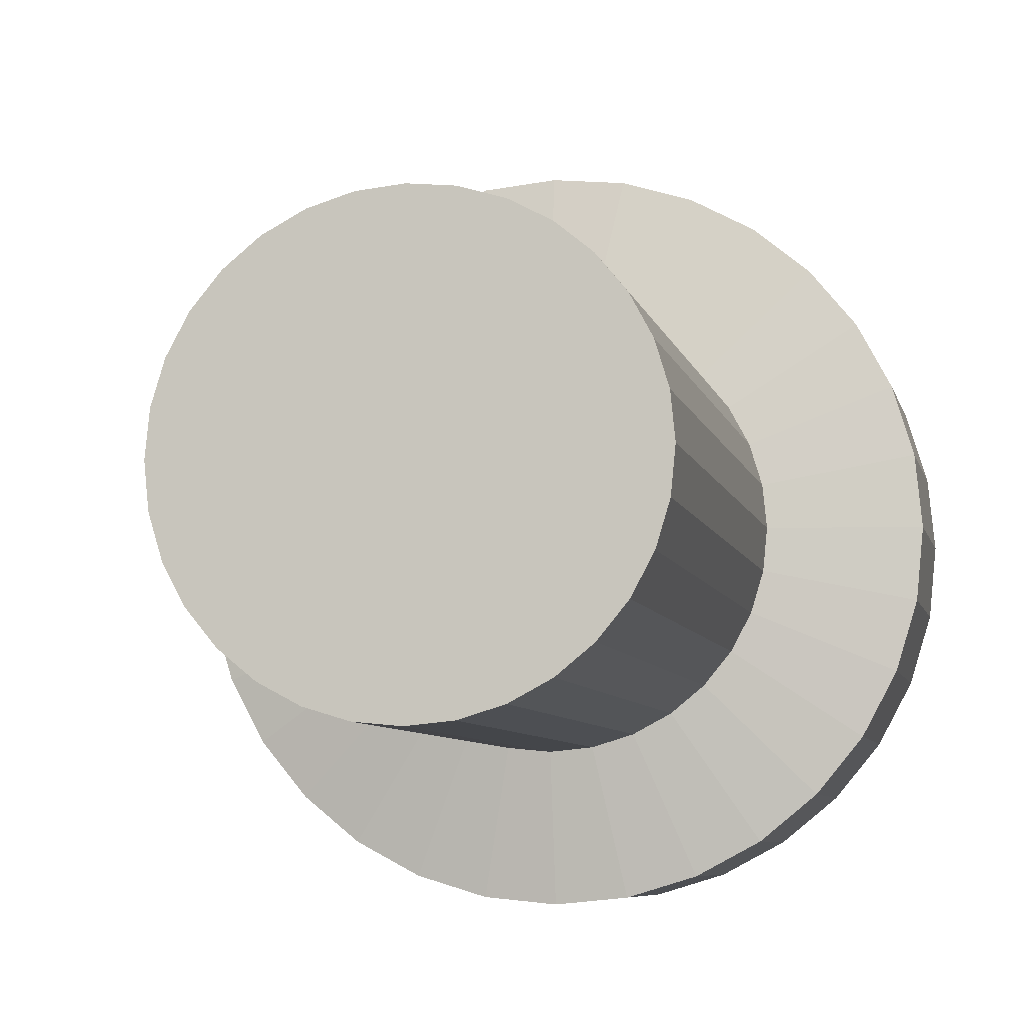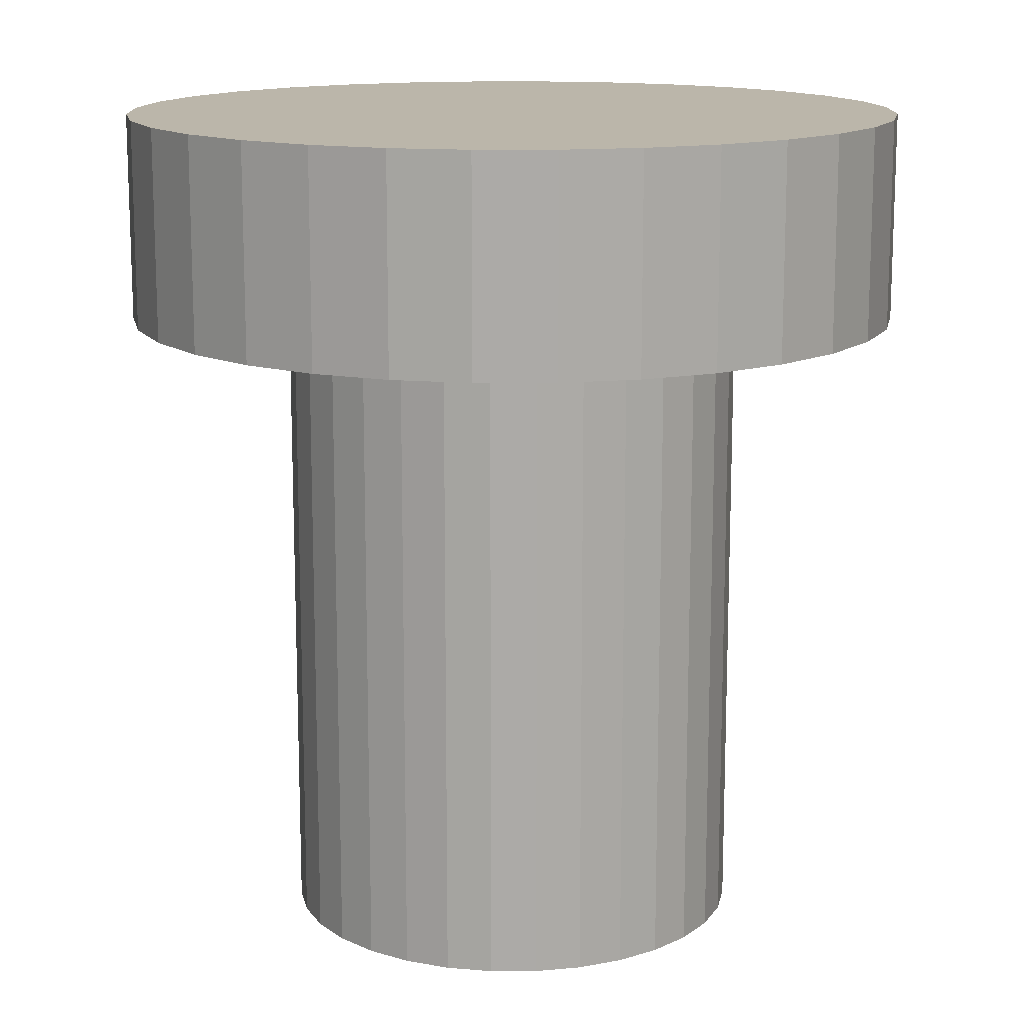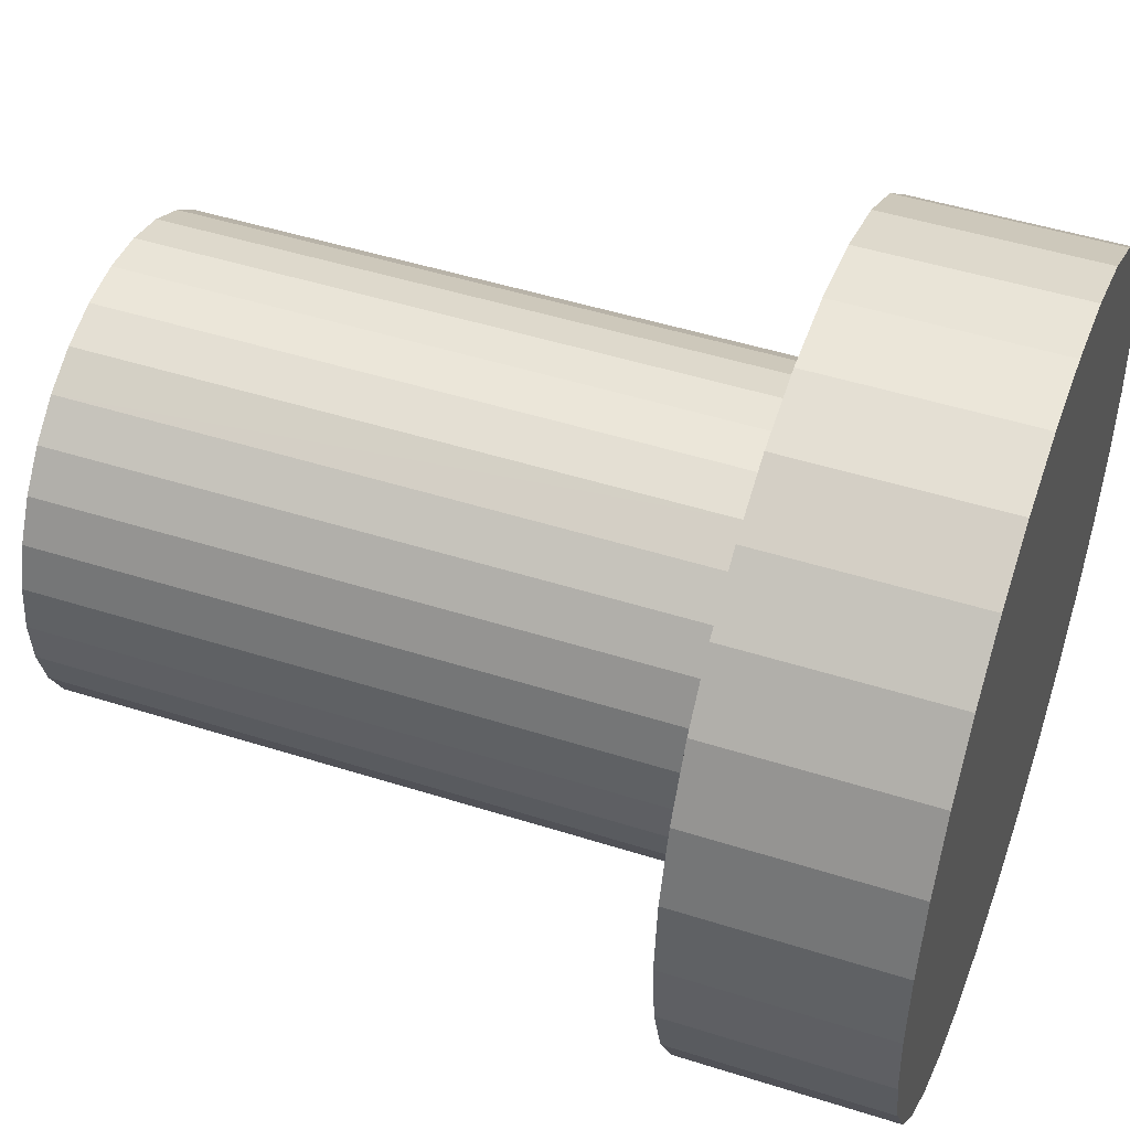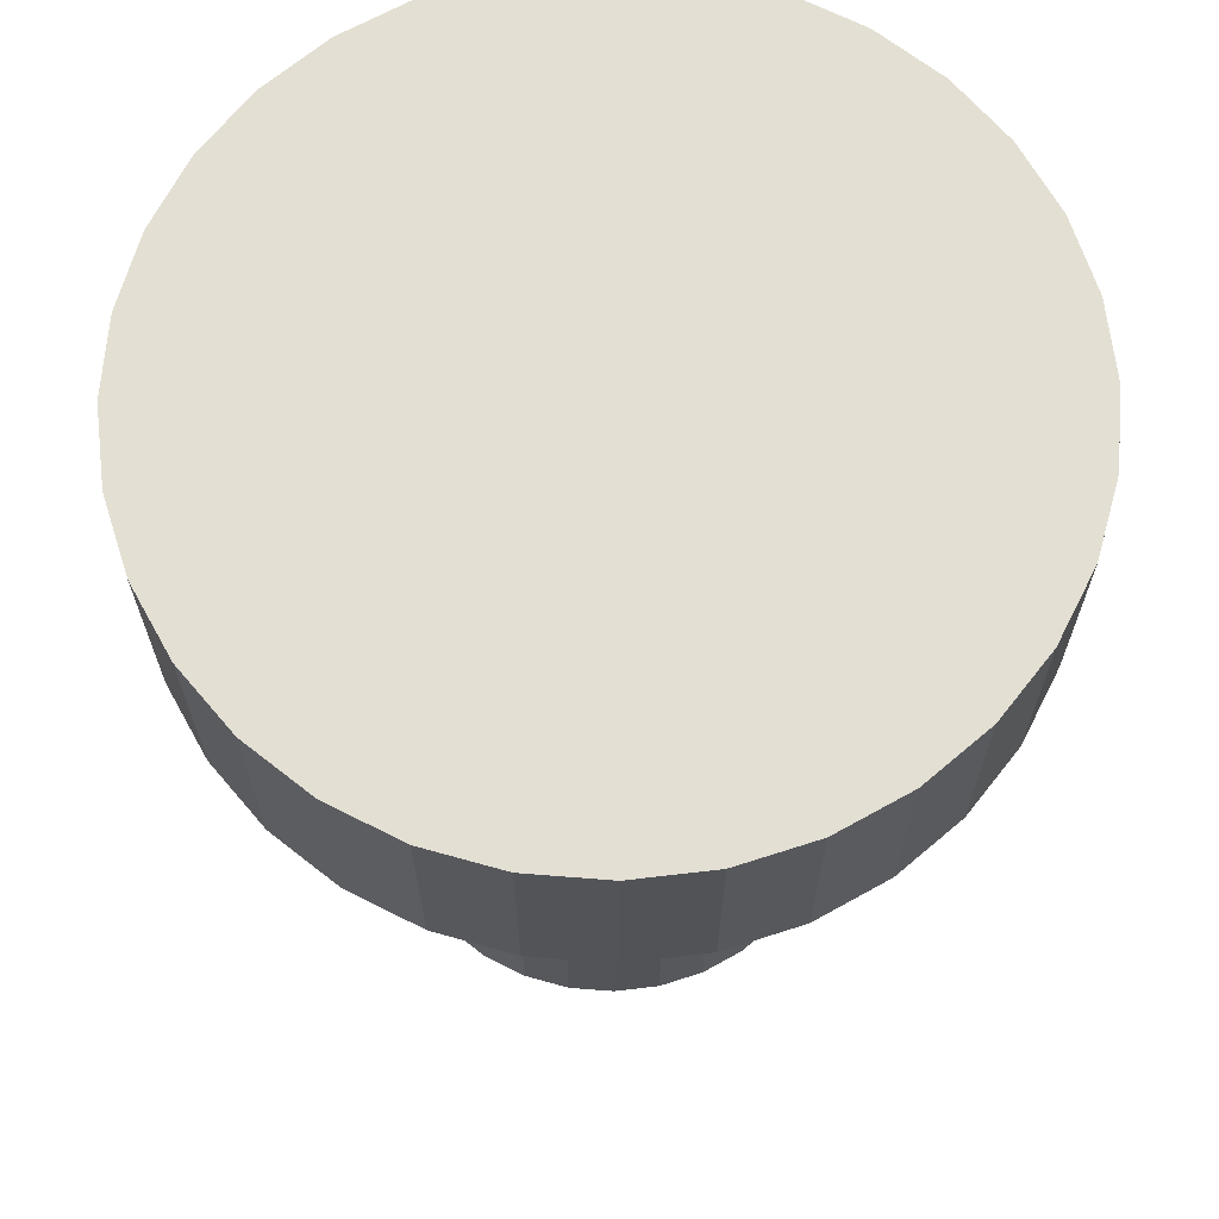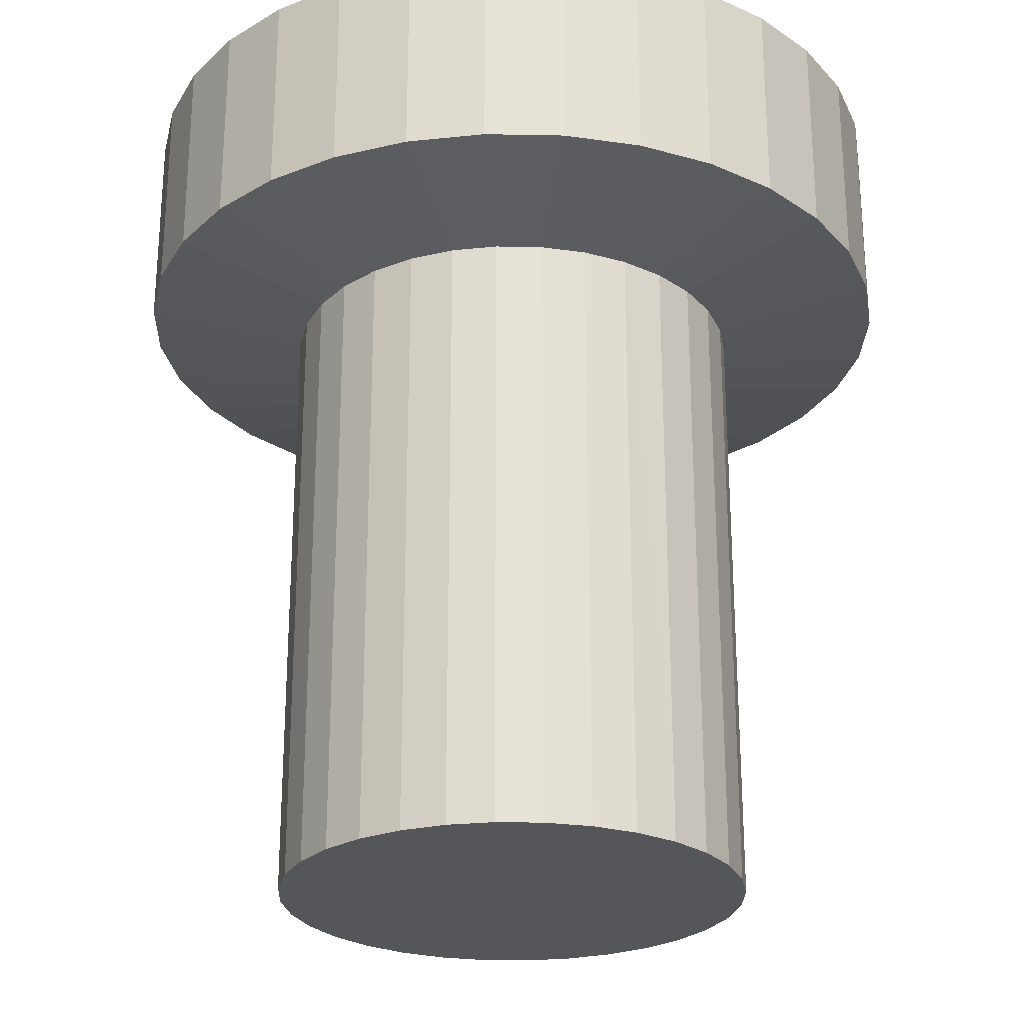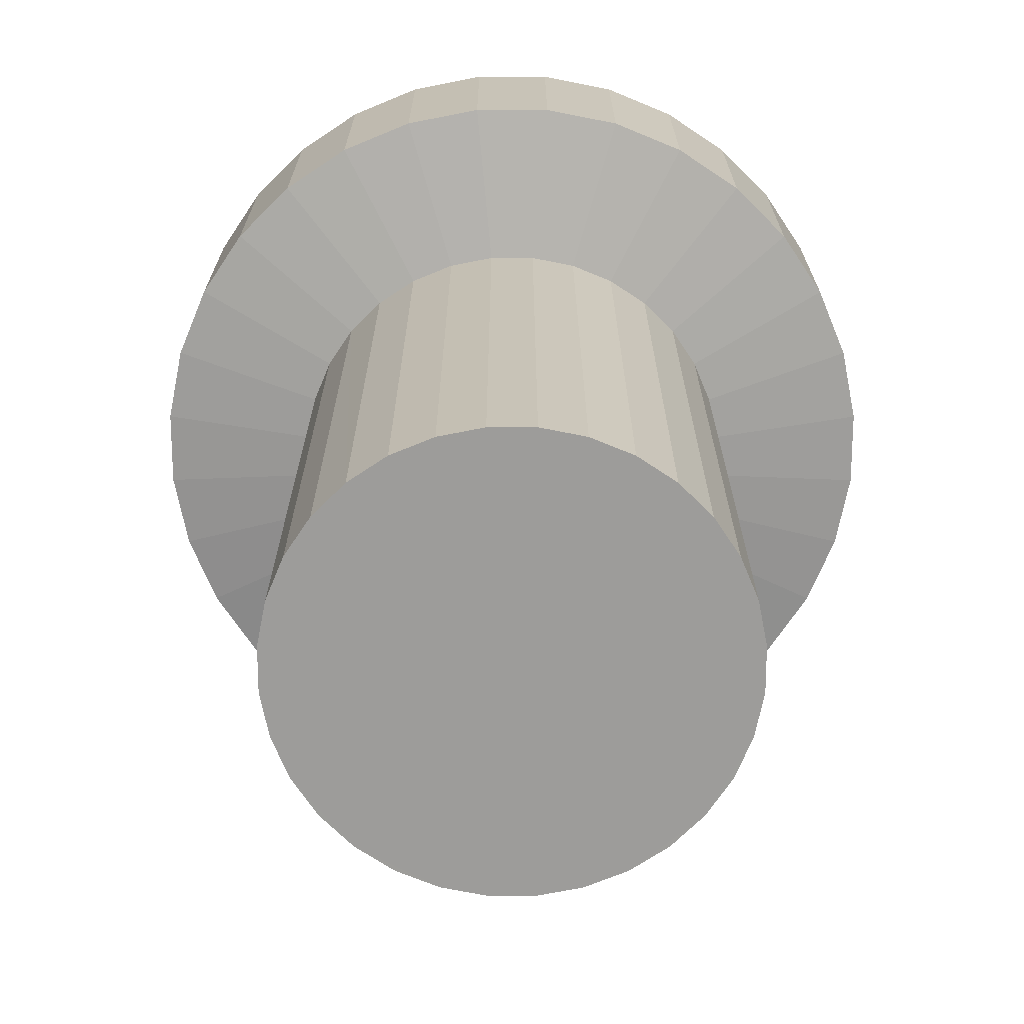
<metadata>
{"format":"obj","ext":"obj","renderer":"f3d","projection":"perspective","resolution":1024,"background":"white","views":[{"elev":-7.1,"azim":12.4,"up":"+Z"},{"elev":14.0,"azim":-152.3,"up":"+Y"},{"elev":47.4,"azim":109.8,"up":"+Z"},{"elev":66.9,"azim":43.9,"up":"+Y"},{"elev":-25.6,"azim":71.4,"up":"+Y"},{"elev":-70.3,"azim":95.6,"up":"+Y"}]}
</metadata>
<code>
o Circle.004
v 411.2 2303 4748
v 409.1 2303 4748
v 407 2303 4749
v 405.1 2303 4750
v 403.4 2303 4751
v 402 2303 4753
v 401 2303 4755
v 400.3 2303 4757
v 400.1 2303 4759
v 400.3 2303 4761
v 401 2303 4764
v 402 2303 4765
v 403.4 2303 4767
v 405.1 2303 4769
v 407 2303 4770
v 409.1 2303 4770
v 411.2 2303 4770
v 413.4 2303 4770
v 415.5 2303 4770
v 417.4 2303 4769
v 419.1 2303 4767
v 420.5 2303 4765
v 421.5 2303 4764
v 422.2 2303 4761
v 422.4 2303 4759
v 422.2 2303 4757
v 421.5 2303 4755
v 420.5 2303 4753
v 419.1 2303 4751
v 417.4 2303 4750
v 415.5 2303 4749
v 413.4 2303 4748
v 409.1 2303 4748
v 411.2 2303 4748
v 407 2303 4749
v 405.1 2303 4750
v 403.4 2303 4751
v 402 2303 4753
v 401 2303 4755
v 400.3 2303 4757
v 400.1 2303 4759
v 400.3 2303 4761
v 401 2303 4764
v 402 2303 4765
v 403.4 2303 4767
v 405.1 2303 4769
v 407 2303 4770
v 409.1 2303 4770
v 411.2 2303 4770
v 413.4 2303 4770
v 415.5 2303 4770
v 417.4 2303 4769
v 419.1 2303 4767
v 420.5 2303 4765
v 421.5 2303 4764
v 422.2 2303 4761
v 422.4 2303 4759
v 422.2 2303 4757
v 421.5 2303 4755
v 420.5 2303 4753
v 419.1 2303 4751
v 417.4 2303 4750
v 415.5 2303 4749
v 413.4 2303 4748
v 409.1 2332 4748
v 411.2 2332 4748
v 407 2332 4749
v 405.1 2332 4750
v 403.4 2332 4751
v 402 2332 4753
v 401 2332 4755
v 400.3 2332 4757
v 400.1 2332 4759
v 400.3 2332 4761
v 401 2332 4764
v 402 2332 4765
v 403.4 2332 4767
v 405.1 2332 4769
v 407 2332 4770
v 409.1 2332 4770
v 411.2 2332 4770
v 413.4 2332 4770
v 415.5 2332 4770
v 417.4 2332 4769
v 419.1 2332 4767
v 420.5 2332 4765
v 421.5 2332 4764
v 422.2 2332 4761
v 422.4 2332 4759
v 422.2 2332 4757
v 421.5 2332 4755
v 420.5 2332 4753
v 419.1 2332 4751
v 417.4 2332 4750
v 415.5 2332 4749
v 413.4 2332 4748
v 407.6 2334 4741
v 411.2 2334 4741
v 404.1 2334 4742
v 400.8 2334 4744
v 398 2334 4746
v 395.6 2334 4749
v 393.9 2334 4752
v 392.8 2334 4756
v 392.5 2334 4759
v 392.8 2334 4763
v 393.9 2334 4767
v 395.6 2334 4770
v 398 2334 4773
v 400.8 2334 4775
v 404.1 2334 4777
v 407.6 2334 4778
v 411.2 2334 4778
v 414.9 2334 4778
v 418.4 2334 4777
v 421.7 2334 4775
v 424.5 2334 4773
v 426.9 2334 4770
v 428.6 2334 4767
v 429.7 2334 4763
v 430 2334 4759
v 429.7 2334 4756
v 428.6 2334 4752
v 426.9 2334 4749
v 424.5 2334 4746
v 421.7 2334 4744
v 418.4 2334 4742
v 414.9 2334 4741
v 407.6 2344 4741
v 411.2 2344 4741
v 404.1 2344 4742
v 400.8 2344 4744
v 398 2344 4746
v 395.6 2344 4749
v 393.9 2344 4752
v 392.8 2344 4756
v 392.5 2344 4759
v 392.8 2344 4763
v 393.9 2344 4767
v 395.6 2344 4770
v 398 2344 4773
v 400.8 2344 4775
v 404.1 2344 4777
v 407.6 2344 4778
v 411.2 2344 4778
v 414.9 2344 4778
v 418.4 2344 4777
v 421.7 2344 4775
v 424.5 2344 4773
v 426.9 2344 4770
v 428.6 2344 4767
v 429.7 2344 4763
v 430 2344 4759
v 429.7 2344 4756
v 428.6 2344 4752
v 426.9 2344 4749
v 424.5 2344 4746
v 421.7 2344 4744
v 418.4 2344 4742
v 414.9 2344 4741
f 19 11 3
f 49 80 48
f 8 41 40
f 22 55 54
f 9 42 41
f 23 56 55
f 10 43 42
f 24 57 56
f 11 44 43
f 25 58 57
f 12 45 44
f 26 59 58
f 13 46 45
f 27 60 59
f 14 47 46
f 1 33 34
f 28 61 60
f 15 48 47
f 2 35 33
f 29 62 61
f 16 49 48
f 3 36 35
f 30 63 62
f 17 50 49
f 4 37 36
f 31 64 63
f 18 51 50
f 5 38 37
f 32 34 64
f 19 52 51
f 6 39 38
f 20 53 52
f 7 40 39
f 21 54 53
f 84 115 83
f 36 67 35
f 63 94 62
f 50 81 49
f 37 68 36
f 64 95 63
f 51 82 50
f 38 69 37
f 34 96 64
f 52 83 51
f 39 70 38
f 53 84 52
f 40 71 39
f 54 85 53
f 41 72 40
f 55 86 54
f 42 73 41
f 56 87 55
f 43 74 42
f 57 88 56
f 44 75 43
f 58 89 57
f 45 76 44
f 59 90 58
f 46 77 45
f 60 91 59
f 47 78 46
f 33 66 34
f 61 92 60
f 48 79 47
f 35 65 33
f 62 93 61
f 119 150 118
f 70 103 102
f 85 116 84
f 71 104 103
f 86 117 85
f 72 105 104
f 87 118 86
f 73 106 105
f 88 119 87
f 74 107 106
f 89 120 88
f 76 107 75
f 90 121 89
f 77 108 76
f 91 122 90
f 77 110 109
f 92 123 91
f 78 111 110
f 65 98 66
f 93 124 92
f 80 111 79
f 65 99 97
f 94 125 93
f 80 113 112
f 67 100 99
f 94 127 126
f 81 114 113
f 69 100 68
f 96 127 95
f 82 115 114
f 69 102 101
f 66 128 96
f 145 153 130
f 106 137 105
f 120 151 119
f 107 138 106
f 121 152 120
f 108 139 107
f 122 153 121
f 109 140 108
f 123 154 122
f 110 141 109
f 124 155 123
f 111 142 110
f 97 130 98
f 125 156 124
f 112 143 111
f 99 129 97
f 126 157 125
f 113 144 112
f 100 131 99
f 127 158 126
f 114 145 113
f 101 132 100
f 128 159 127
f 115 146 114
f 102 133 101
f 98 160 128
f 116 147 115
f 103 134 102
f 117 148 116
f 104 135 103
f 118 149 117
f 105 136 104
f 3 2 1
f 1 32 31
f 31 30 29
f 29 28 27
f 27 26 25
f 25 24 23
f 23 22 21
f 21 20 19
f 19 18 17
f 17 16 15
f 15 14 13
f 13 12 11
f 11 10 9
f 9 8 7
f 7 6 5
f 5 4 3
f 3 1 31
f 31 29 27
f 27 25 23
f 23 21 19
f 19 17 15
f 15 13 11
f 11 9 7
f 7 5 3
f 3 31 27
f 27 23 19
f 19 15 11
f 11 7 3
f 3 27 19
f 49 81 80
f 8 9 41
f 22 23 55
f 9 10 42
f 23 24 56
f 10 11 43
f 24 25 57
f 11 12 44
f 25 26 58
f 12 13 45
f 26 27 59
f 13 14 46
f 27 28 60
f 14 15 47
f 1 2 33
f 28 29 61
f 15 16 48
f 2 3 35
f 29 30 62
f 16 17 49
f 3 4 36
f 30 31 63
f 17 18 50
f 4 5 37
f 31 32 64
f 18 19 51
f 5 6 38
f 32 1 34
f 19 20 52
f 6 7 39
f 20 21 53
f 7 8 40
f 21 22 54
f 84 116 115
f 36 68 67
f 63 95 94
f 50 82 81
f 37 69 68
f 64 96 95
f 51 83 82
f 38 70 69
f 34 66 96
f 52 84 83
f 39 71 70
f 53 85 84
f 40 72 71
f 54 86 85
f 41 73 72
f 55 87 86
f 42 74 73
f 56 88 87
f 43 75 74
f 57 89 88
f 44 76 75
f 58 90 89
f 45 77 76
f 59 91 90
f 46 78 77
f 60 92 91
f 47 79 78
f 33 65 66
f 61 93 92
f 48 80 79
f 35 67 65
f 62 94 93
f 119 151 150
f 70 71 103
f 85 117 116
f 71 72 104
f 86 118 117
f 72 73 105
f 87 119 118
f 73 74 106
f 88 120 119
f 74 75 107
f 89 121 120
f 76 108 107
f 90 122 121
f 77 109 108
f 91 123 122
f 77 78 110
f 92 124 123
f 78 79 111
f 65 97 98
f 93 125 124
f 80 112 111
f 65 67 99
f 94 126 125
f 80 81 113
f 67 68 100
f 94 95 127
f 81 82 114
f 69 101 100
f 96 128 127
f 82 83 115
f 69 70 102
f 66 98 128
f 130 129 131
f 131 132 133
f 133 134 135
f 135 136 137
f 137 138 139
f 139 140 141
f 141 142 143
f 143 144 145
f 145 146 147
f 147 148 149
f 149 150 151
f 151 152 153
f 153 154 155
f 155 156 157
f 157 158 159
f 159 160 130
f 130 131 133
f 133 135 137
f 137 139 141
f 141 143 145
f 145 147 149
f 149 151 153
f 153 155 157
f 157 159 130
f 130 133 137
f 137 141 145
f 145 149 153
f 153 157 130
f 130 137 145
f 106 138 137
f 120 152 151
f 107 139 138
f 121 153 152
f 108 140 139
f 122 154 153
f 109 141 140
f 123 155 154
f 110 142 141
f 124 156 155
f 111 143 142
f 97 129 130
f 125 157 156
f 112 144 143
f 99 131 129
f 126 158 157
f 113 145 144
f 100 132 131
f 127 159 158
f 114 146 145
f 101 133 132
f 128 160 159
f 115 147 146
f 102 134 133
f 98 130 160
f 116 148 147
f 103 135 134
f 117 149 148
f 104 136 135
f 118 150 149
f 105 137 136

</code>
